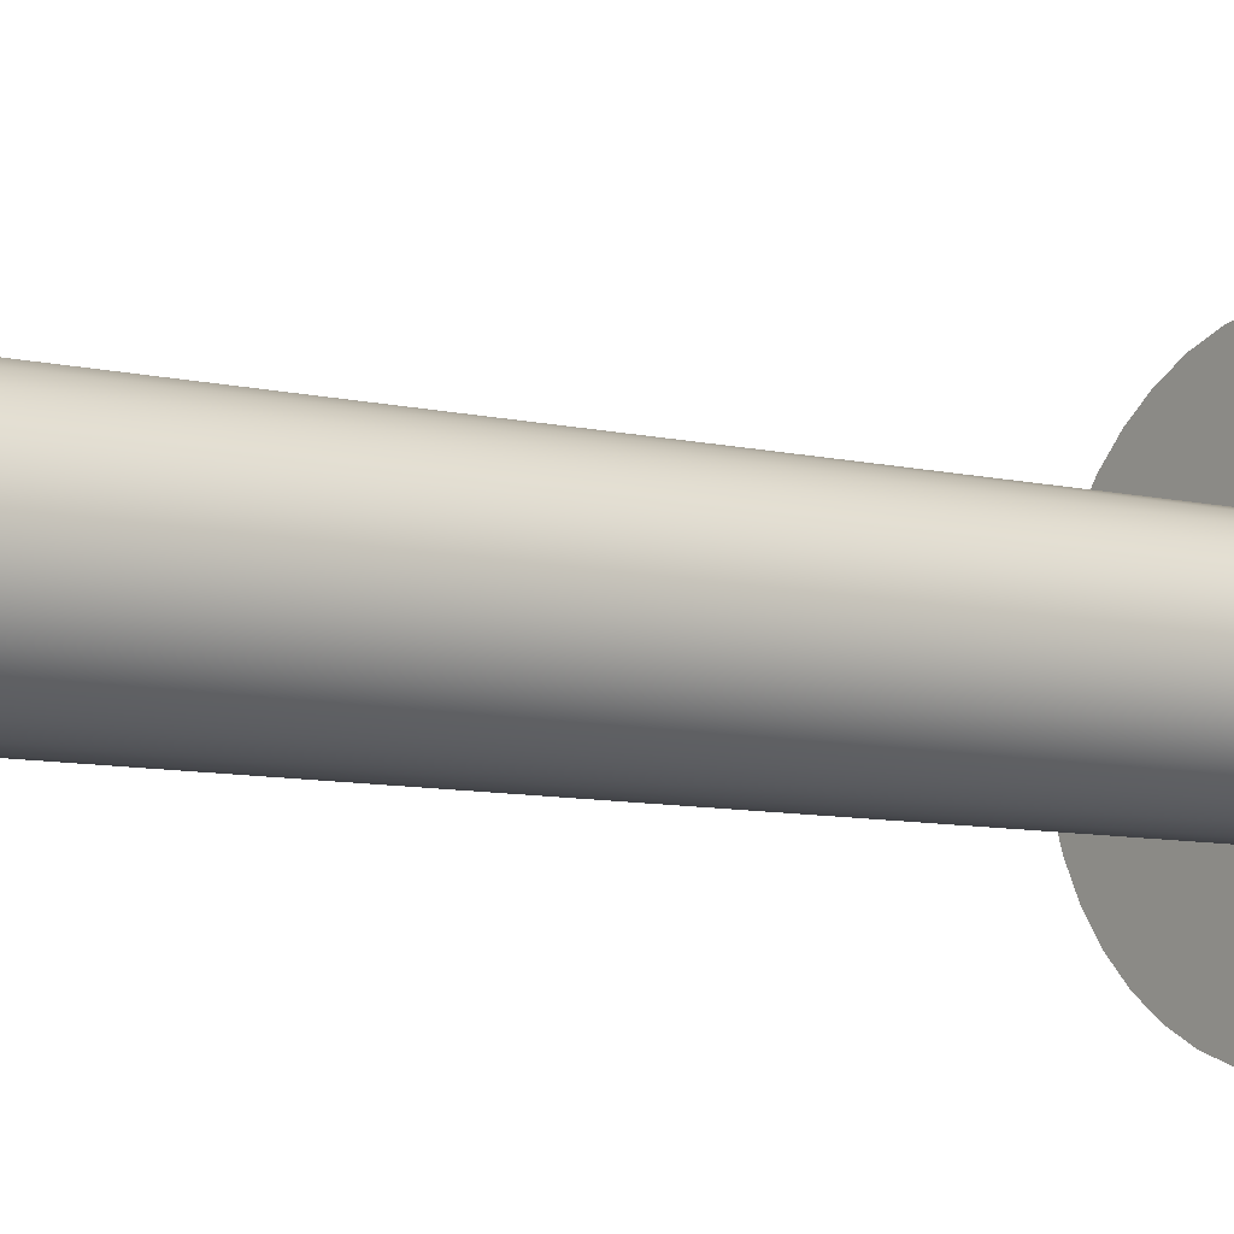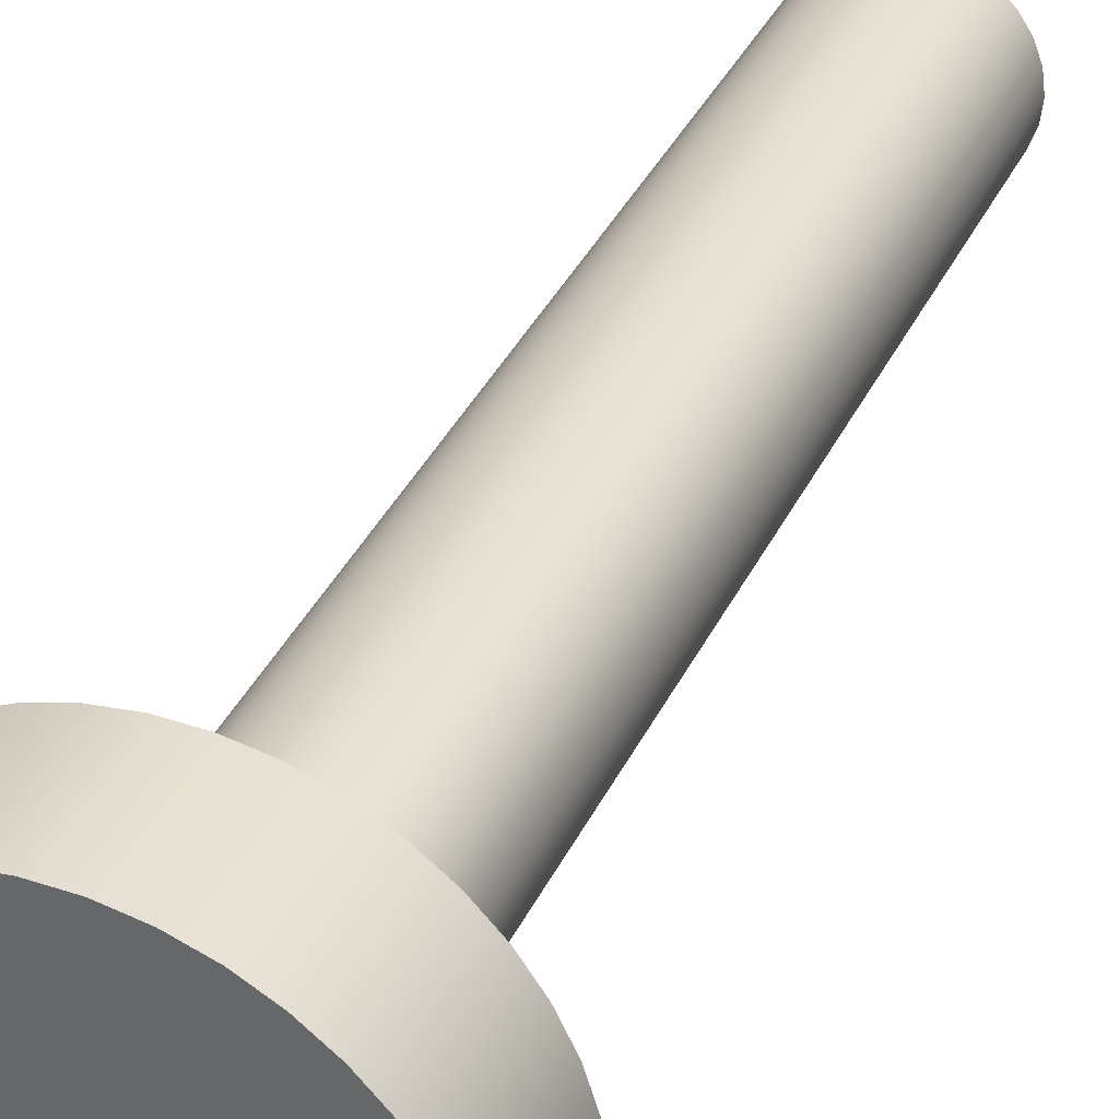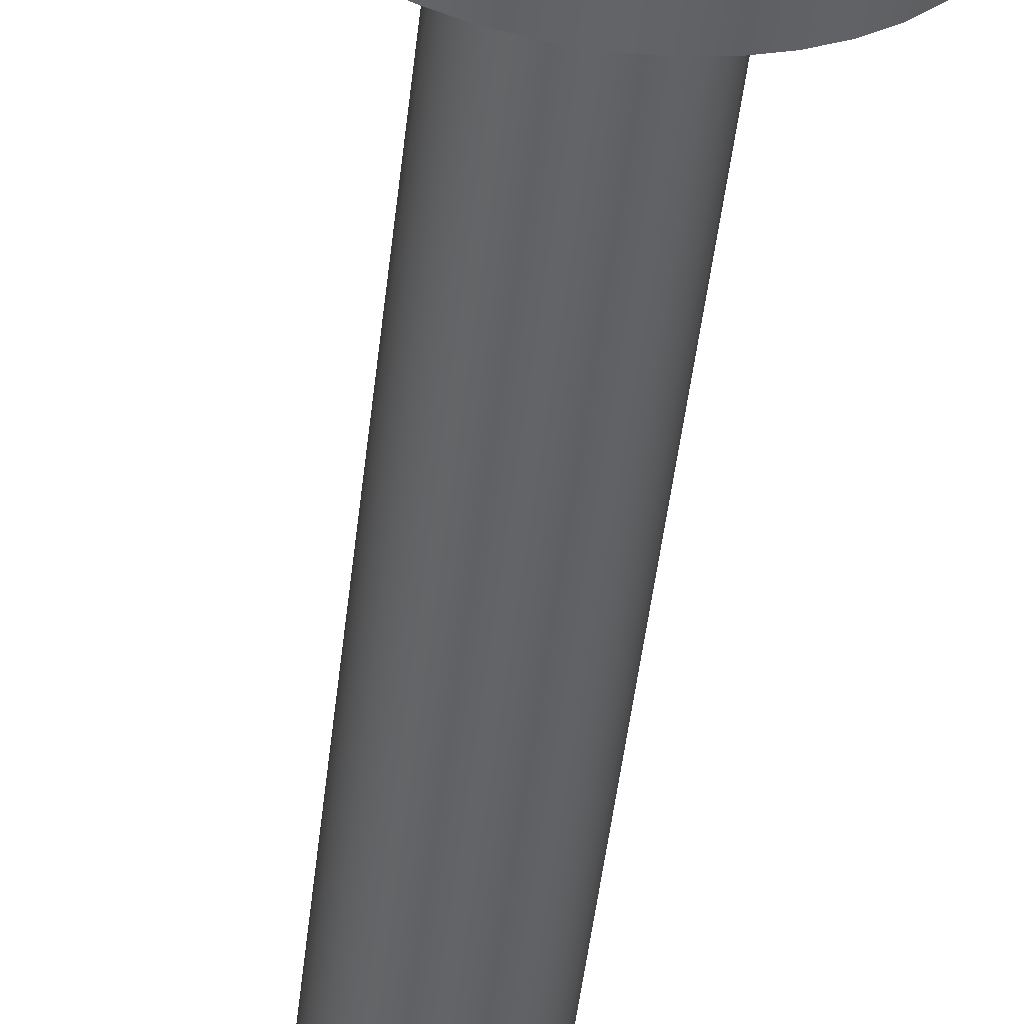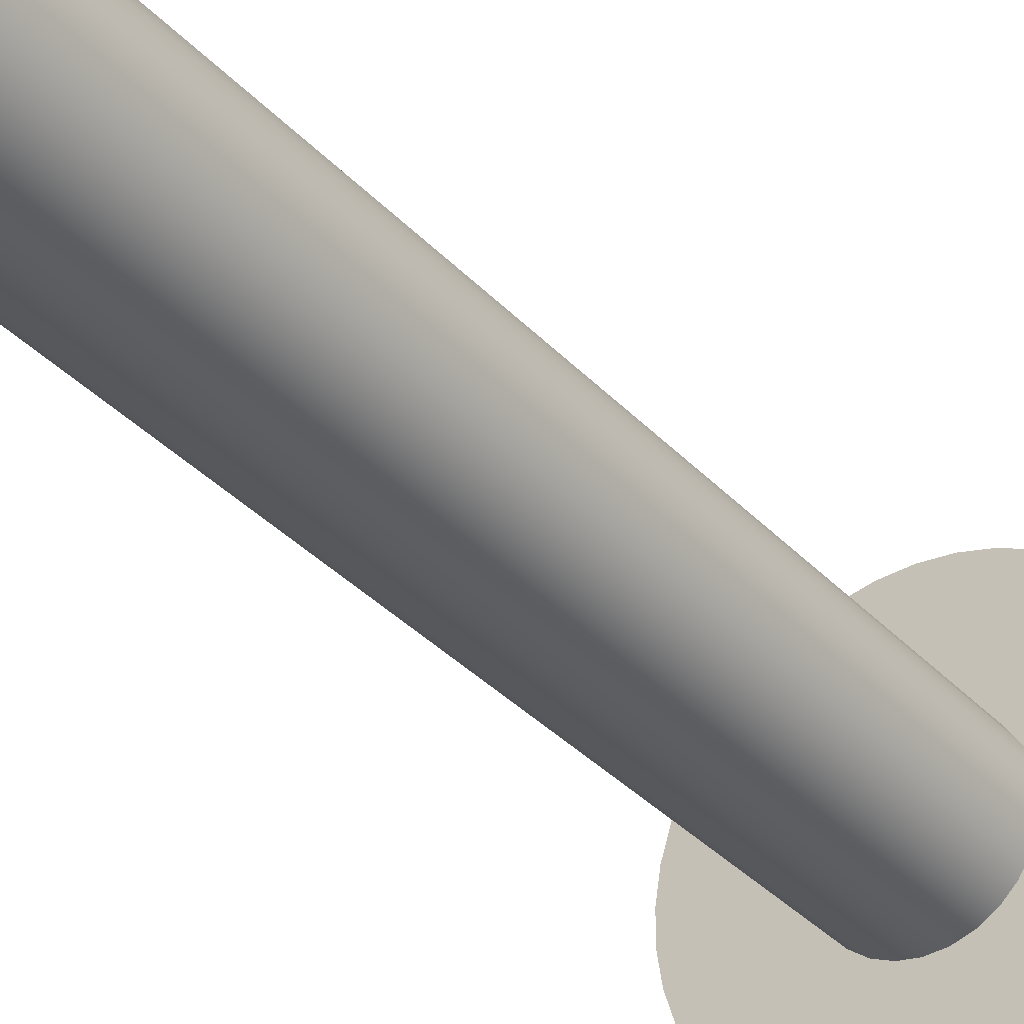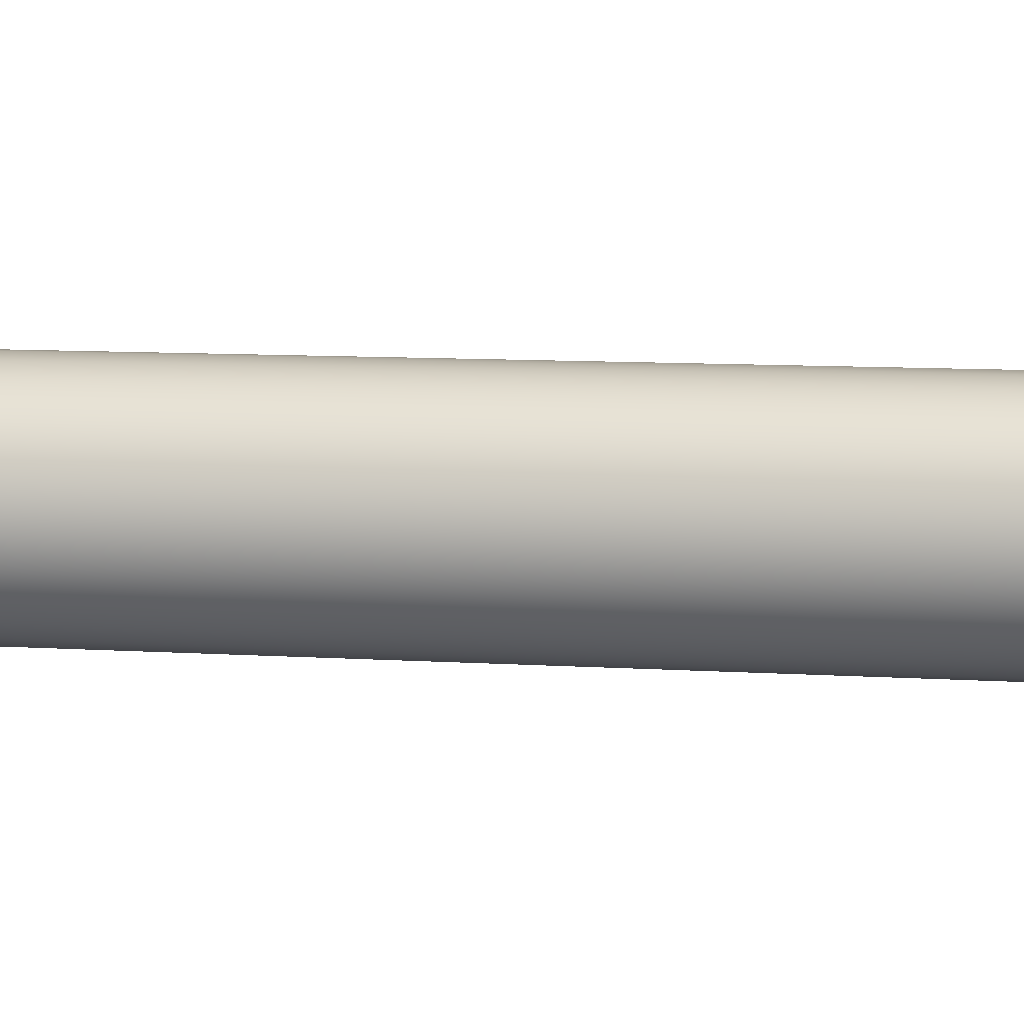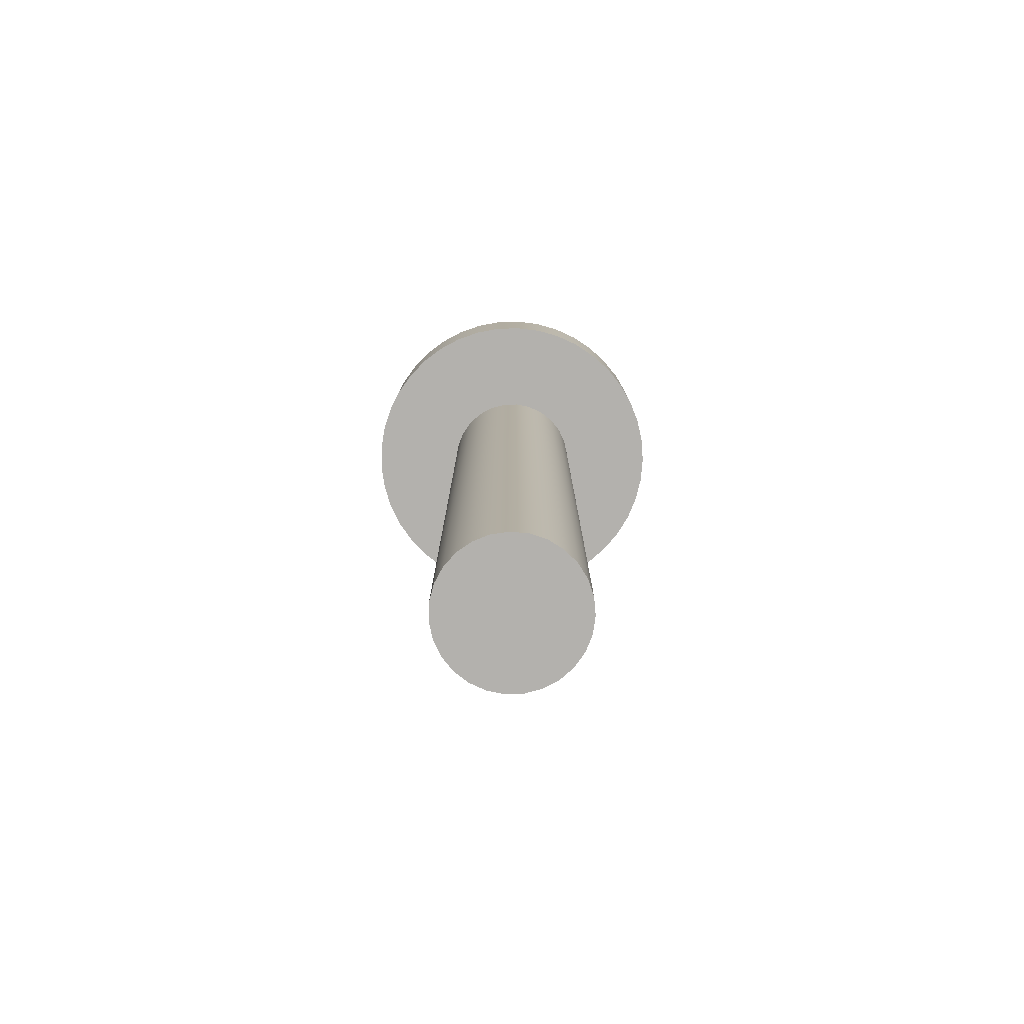
<metadata>
{"format":"obj","ext":"obj","renderer":"f3d","projection":"perspective","resolution":1024,"background":"white","views":[{"elev":-7.5,"azim":53.7,"up":"+Z"},{"elev":34.9,"azim":-157.8,"up":"+Z"},{"elev":-51.1,"azim":173.3,"up":"+Z"},{"elev":-34.9,"azim":36.0,"up":"+Z"},{"elev":7.9,"azim":-78.8,"up":"+Z"},{"elev":-79.2,"azim":-88.3,"up":"+Y"}]}
</metadata>
<code>
v 0.475 2.325 -5.817e-17
v 0.4694 2.325 -0.07251
v 0.4529 2.325 -0.1433
v 0.4257 2.325 -0.2108
v 0.3885 2.325 -0.2733
v 0.3422 2.325 -0.3294
v 0.288 2.325 -0.3778
v 0.2269 2.325 -0.4173
v 0.1606 2.325 -0.447
v 0.09044 2.325 -0.4663
v 0.01819 2.325 -0.4747
v -0.05447 2.325 -0.4719
v -0.1259 2.325 -0.458
v -0.1943 2.325 -0.4334
v -0.2582 2.325 -0.3987
v -0.316 2.325 -0.3546
v -0.3665 2.325 -0.3022
v -0.4083 2.325 -0.2427
v -0.4406 2.325 -0.1776
v -0.4625 2.325 -0.1082
v -0.4736 2.325 -0.03636
v -0.4736 2.325 0.03636
v -0.4625 2.325 0.1082
v -0.4406 2.325 0.1776
v -0.4083 2.325 0.2427
v -0.3665 2.325 0.3022
v -0.316 2.325 0.3546
v -0.2582 2.325 0.3987
v -0.1943 2.325 0.4334
v -0.1259 2.325 0.458
v -0.05447 2.325 0.4719
v 0.01819 2.325 0.4747
v 0.09044 2.325 0.4663
v 0.1606 2.325 0.447
v 0.2269 2.325 0.4173
v 0.288 2.325 0.3778
v 0.3422 2.325 0.3294
v 0.3885 2.325 0.2733
v 0.4257 2.325 0.2108
v 0.4529 2.325 0.1433
v 0.4694 2.325 0.07251
v 0.475 2.6 -5.817e-17
v 0.4694 2.6 0.07251
v 0.4529 2.6 0.1433
v 0.4257 2.6 0.2108
v 0.3885 2.6 0.2733
v 0.3422 2.6 0.3294
v 0.288 2.6 0.3778
v 0.2269 2.6 0.4173
v 0.1606 2.6 0.447
v 0.09044 2.6 0.4663
v 0.01819 2.6 0.4747
v -0.05447 2.6 0.4719
v -0.1259 2.6 0.458
v -0.1943 2.6 0.4334
v -0.2582 2.6 0.3987
v -0.316 2.6 0.3546
v -0.3665 2.6 0.3022
v -0.4083 2.6 0.2427
v -0.4406 2.6 0.1776
v -0.4625 2.6 0.1082
v -0.4736 2.6 0.03636
v -0.4736 2.6 -0.03636
v -0.4625 2.6 -0.1082
v -0.4406 2.6 -0.1776
v -0.4083 2.6 -0.2427
v -0.3665 2.6 -0.3022
v -0.316 2.6 -0.3546
v -0.2582 2.6 -0.3987
v -0.1943 2.6 -0.4334
v -0.1259 2.6 -0.458
v -0.05447 2.6 -0.4719
v 0.01819 2.6 -0.4747
v 0.09044 2.6 -0.4663
v 0.1606 2.6 -0.447
v 0.2269 2.6 -0.4173
v 0.288 2.6 -0.3778
v 0.3422 2.6 -0.3294
v 0.3885 2.6 -0.2733
v 0.4257 2.6 -0.2108
v 0.4529 2.6 -0.1433
v 0.4694 2.6 -0.07251
v 0.475 2.6 -5.817e-17
v 0.475 2.325 -5.817e-17
v 0.2 2.325 -2.449e-17
v 0.1946 2.325 -0.04612
v 0.1787 2.325 -0.08976
v 0.1532 2.325 -0.1286
v 0.1194 2.325 -0.1604
v 0.07922 2.325 -0.1836
v 0.03473 2.325 -0.197
v -0.01163 2.325 -0.1997
v -0.05736 2.325 -0.1916
v -0.1 2.325 -0.1732
v -0.1372 2.325 -0.1455
v -0.1671 2.325 -0.1099
v -0.1879 2.325 -0.0684
v -0.1986 2.325 -0.02322
v -0.1986 2.325 0.02322
v -0.1879 2.325 0.0684
v -0.1671 2.325 0.1099
v -0.1372 2.325 0.1455
v -0.1 2.325 0.1732
v -0.05736 2.325 0.1916
v -0.01163 2.325 0.1997
v 0.03473 2.325 0.197
v 0.07922 2.325 0.1836
v 0.1194 2.325 0.1604
v 0.1532 2.325 0.1286
v 0.1787 2.325 0.08976
v 0.1946 2.325 0.04612
v 0.475 2.325 -5.817e-17
v 0.4694 2.325 0.07251
v 0.4529 2.325 0.1433
v 0.4257 2.325 0.2108
v 0.3885 2.325 0.2733
v 0.3422 2.325 0.3294
v 0.288 2.325 0.3778
v 0.2269 2.325 0.4173
v 0.1606 2.325 0.447
v 0.09044 2.325 0.4663
v 0.01819 2.325 0.4747
v -0.05447 2.325 0.4719
v -0.1259 2.325 0.458
v -0.1943 2.325 0.4334
v -0.2582 2.325 0.3987
v -0.316 2.325 0.3546
v -0.3665 2.325 0.3022
v -0.4083 2.325 0.2427
v -0.4406 2.325 0.1776
v -0.4625 2.325 0.1082
v -0.4736 2.325 0.03636
v -0.4736 2.325 -0.03636
v -0.4625 2.325 -0.1082
v -0.4406 2.325 -0.1776
v -0.4083 2.325 -0.2427
v -0.3665 2.325 -0.3022
v -0.316 2.325 -0.3546
v -0.2582 2.325 -0.3987
v -0.1943 2.325 -0.4334
v -0.1259 2.325 -0.458
v -0.05447 2.325 -0.4719
v 0.01819 2.325 -0.4747
v 0.09044 2.325 -0.4663
v 0.1606 2.325 -0.447
v 0.2269 2.325 -0.4173
v 0.288 2.325 -0.3778
v 0.3422 2.325 -0.3294
v 0.3885 2.325 -0.2733
v 0.4257 2.325 -0.2108
v 0.4529 2.325 -0.1433
v 0.4694 2.325 -0.07251
v 0.2 2.325 -2.449e-17
v 0.1946 2.325 0.04612
v 0.1787 2.325 0.08976
v 0.1532 2.325 0.1286
v 0.1194 2.325 0.1604
v 0.07922 2.325 0.1836
v 0.03473 2.325 0.197
v -0.01163 2.325 0.1997
v -0.05736 2.325 0.1916
v -0.1 2.325 0.1732
v -0.1372 2.325 0.1455
v -0.1671 2.325 0.1099
v -0.1879 2.325 0.0684
v -0.1986 2.325 0.02322
v -0.1986 2.325 -0.02322
v -0.1879 2.325 -0.0684
v -0.1671 2.325 -0.1099
v -0.1372 2.325 -0.1455
v -0.1 2.325 -0.1732
v -0.05736 2.325 -0.1916
v -0.01163 2.325 -0.1997
v 0.03473 2.325 -0.197
v 0.07922 2.325 -0.1836
v 0.1194 2.325 -0.1604
v 0.1532 2.325 -0.1286
v 0.1787 2.325 -0.08976
v 0.1946 2.325 -0.04612
v -0.2 0 2.449e-17
v -0.1946 0 0.04612
v -0.1787 0 0.08976
v -0.1532 0 0.1286
v -0.1194 0 0.1604
v -0.07922 0 0.1836
v -0.03473 0 0.197
v 0.01163 0 0.1997
v 0.05736 0 0.1916
v 0.1 0 0.1732
v 0.1372 0 0.1455
v 0.1671 0 0.1099
v 0.1879 0 0.0684
v 0.1986 0 0.02322
v 0.1986 0 -0.02322
v 0.1879 0 -0.0684
v 0.1671 0 -0.1099
v 0.1372 0 -0.1455
v 0.1 0 -0.1732
v 0.05736 0 -0.1916
v 0.01163 0 -0.1997
v -0.03473 0 -0.197
v -0.07922 0 -0.1836
v -0.1194 0 -0.1604
v -0.1532 0 -0.1286
v -0.1787 0 -0.08976
v -0.1946 0 -0.04612
v -0.1986 2.325 0.02322
v -0.2 0 2.449e-17
v 0.475 2.6 -5.817e-17
v 0.4694 2.6 -0.07251
v 0.4529 2.6 -0.1433
v 0.4257 2.6 -0.2108
v 0.3885 2.6 -0.2733
v 0.3422 2.6 -0.3294
v 0.288 2.6 -0.3778
v 0.2269 2.6 -0.4173
v 0.1606 2.6 -0.447
v 0.09044 2.6 -0.4663
v 0.01819 2.6 -0.4747
v -0.05447 2.6 -0.4719
v -0.1259 2.6 -0.458
v -0.1943 2.6 -0.4334
v -0.2582 2.6 -0.3987
v -0.316 2.6 -0.3546
v -0.3665 2.6 -0.3022
v -0.4083 2.6 -0.2427
v -0.4406 2.6 -0.1776
v -0.4625 2.6 -0.1082
v -0.4736 2.6 -0.03636
v -0.4736 2.6 0.03636
v -0.4625 2.6 0.1082
v -0.4406 2.6 0.1776
v -0.4083 2.6 0.2427
v -0.3665 2.6 0.3022
v -0.316 2.6 0.3546
v -0.2582 2.6 0.3987
v -0.1943 2.6 0.4334
v -0.1259 2.6 0.458
v -0.05447 2.6 0.4719
v 0.01819 2.6 0.4747
v 0.09044 2.6 0.4663
v 0.1606 2.6 0.447
v 0.2269 2.6 0.4173
v 0.288 2.6 0.3778
v 0.3422 2.6 0.3294
v 0.3885 2.6 0.2733
v 0.4257 2.6 0.2108
v 0.4529 2.6 0.1433
v 0.4694 2.6 0.07251
v -0.2 0 2.449e-17
v -0.1946 0 -0.04612
v -0.1787 0 -0.08976
v -0.1532 0 -0.1286
v -0.1194 0 -0.1604
v -0.07922 0 -0.1836
v -0.03473 0 -0.197
v 0.01163 0 -0.1997
v 0.05736 0 -0.1916
v 0.1 0 -0.1732
v 0.1372 0 -0.1455
v 0.1671 0 -0.1099
v 0.1879 0 -0.0684
v 0.1986 0 -0.02322
v 0.1986 0 0.02322
v 0.1879 0 0.0684
v 0.1671 0 0.1099
v 0.1372 0 0.1455
v 0.1 0 0.1732
v 0.05736 0 0.1916
v 0.01163 0 0.1997
v -0.03473 0 0.197
v -0.07922 0 0.1836
v -0.1194 0 0.1604
v -0.1532 0 0.1286
v -0.1787 0 0.08976
v -0.1946 0 0.04612
g 7f562f1c-e2e2-11ea-bfb7-54bf646e7e1f
f 2 82 1
f 1 82 83
f 84 42 41
f 41 42 43
f 41 43 40
f 40 43 44
f 40 44 39
f 39 44 45
f 39 45 38
f 38 45 46
f 38 46 37
f 37 46 47
f 37 47 36
f 36 47 48
f 36 48 35
f 35 48 49
f 35 49 34
f 34 49 50
f 34 50 33
f 33 50 51
f 33 51 32
f 32 51 52
f 32 52 31
f 31 52 53
f 31 53 30
f 30 53 54
f 30 54 29
f 29 54 55
f 29 55 28
f 28 55 56
f 28 56 27
f 27 56 57
f 27 57 26
f 26 57 58
f 26 58 25
f 25 58 59
f 25 59 24
f 24 59 60
f 24 60 23
f 23 60 61
f 23 61 22
f 22 61 62
f 22 62 21
f 21 62 63
f 21 63 20
f 20 63 64
f 20 64 19
f 19 64 65
f 19 65 18
f 18 65 66
f 18 66 17
f 17 66 67
f 17 67 16
f 16 67 68
f 16 68 15
f 15 68 69
f 15 69 14
f 14 69 70
f 14 70 13
f 13 70 71
f 13 71 12
f 12 71 72
f 12 72 11
f 11 72 73
f 11 73 10
f 10 73 74
f 10 74 9
f 9 74 75
f 9 75 8
f 8 75 76
f 8 76 7
f 7 76 77
f 7 77 6
f 6 77 78
f 6 78 5
f 5 78 79
f 5 79 4
f 4 79 80
f 4 80 3
f 3 80 81
f 3 81 2
f 2 81 82
g 7f7993a4-e2e2-11ea-a6d8-54bf646e7e1f
f 86 152 85
f 85 152 112
f 85 112 113
f 152 86 151
f 151 86 87
f 151 87 150
f 150 87 149
f 149 87 88
f 149 88 148
f 148 88 89
f 148 89 147
f 147 89 146
f 146 89 90
f 146 90 145
f 145 90 91
f 145 91 144
f 144 91 143
f 143 91 92
f 143 92 142
f 142 92 93
f 142 93 141
f 141 93 140
f 140 93 94
f 140 94 139
f 139 94 95
f 139 95 138
f 138 95 137
f 137 95 96
f 137 96 136
f 136 96 97
f 136 97 135
f 135 97 134
f 134 97 98
f 134 98 133
f 133 98 99
f 133 99 132
f 132 99 131
f 131 99 100
f 131 100 130
f 130 100 129
f 129 100 101
f 129 101 128
f 128 101 102
f 128 102 127
f 127 102 126
f 126 102 103
f 126 103 125
f 125 103 104
f 125 104 124
f 124 104 123
f 123 104 105
f 123 105 122
f 122 105 106
f 122 106 121
f 121 106 120
f 120 106 107
f 120 107 119
f 119 107 108
f 119 108 118
f 118 108 117
f 117 108 109
f 117 109 116
f 116 109 110
f 116 110 115
f 115 110 114
f 114 110 111
f 114 111 113
f 113 111 85
g 7eb9aa5e-e2e2-11ea-aa44-54bf646e7e1f
f 154 193 153
f 153 193 194
f 153 194 179
f 179 194 195
f 179 195 178
f 178 195 196
f 178 196 177
f 177 196 197
f 177 197 176
f 176 197 198
f 176 198 175
f 175 198 199
f 175 199 174
f 174 199 200
f 174 200 173
f 173 200 201
f 173 201 172
f 172 201 202
f 172 202 171
f 171 202 203
f 171 203 170
f 170 203 204
f 170 204 169
f 169 204 205
f 169 205 168
f 168 205 206
f 168 206 167
f 167 206 208
f 167 208 166
f 207 180 181
f 207 181 165
f 165 181 182
f 165 182 164
f 164 182 183
f 164 183 163
f 163 183 184
f 163 184 162
f 162 184 185
f 162 185 161
f 161 185 186
f 161 186 160
f 160 186 187
f 160 187 159
f 159 187 188
f 159 188 158
f 158 188 189
f 158 189 157
f 157 189 190
f 157 190 156
f 156 190 191
f 156 191 155
f 155 191 192
f 155 192 154
f 154 192 193
g 7ec1e794-e2e2-11ea-83fc-54bf646e7e1f
f 249 209 233
f 233 209 210
f 233 210 211
f 211 212 233
f 233 212 213
f 233 213 214
f 214 215 233
f 233 215 216
f 233 216 217
f 217 218 233
f 233 218 219
f 233 219 220
f 233 220 232
f 232 220 221
f 232 221 222
f 222 223 232
f 232 223 224
f 232 224 225
f 225 226 232
f 232 226 227
f 232 227 231
f 231 227 228
f 231 228 230
f 230 228 229
f 234 246 233
f 233 246 247
f 233 247 248
f 246 234 245
f 245 234 235
f 245 235 244
f 244 235 236
f 244 236 243
f 243 236 237
f 243 237 242
f 242 237 238
f 242 238 241
f 241 238 239
f 241 239 240
f 248 249 233
g 7eca4b6e-e2e2-11ea-89e6-54bf646e7e1f
f 251 263 250
f 250 263 264
f 250 264 276
f 276 264 265
f 276 265 275
f 275 265 266
f 275 266 274
f 274 266 267
f 274 267 273
f 273 267 268
f 273 268 272
f 272 268 269
f 272 269 271
f 271 269 270
f 263 251 262
f 262 251 252
f 262 252 261
f 261 252 253
f 261 253 260
f 260 253 254
f 260 254 259
f 259 254 255
f 259 255 258
f 258 255 256
f 258 256 257

</code>
